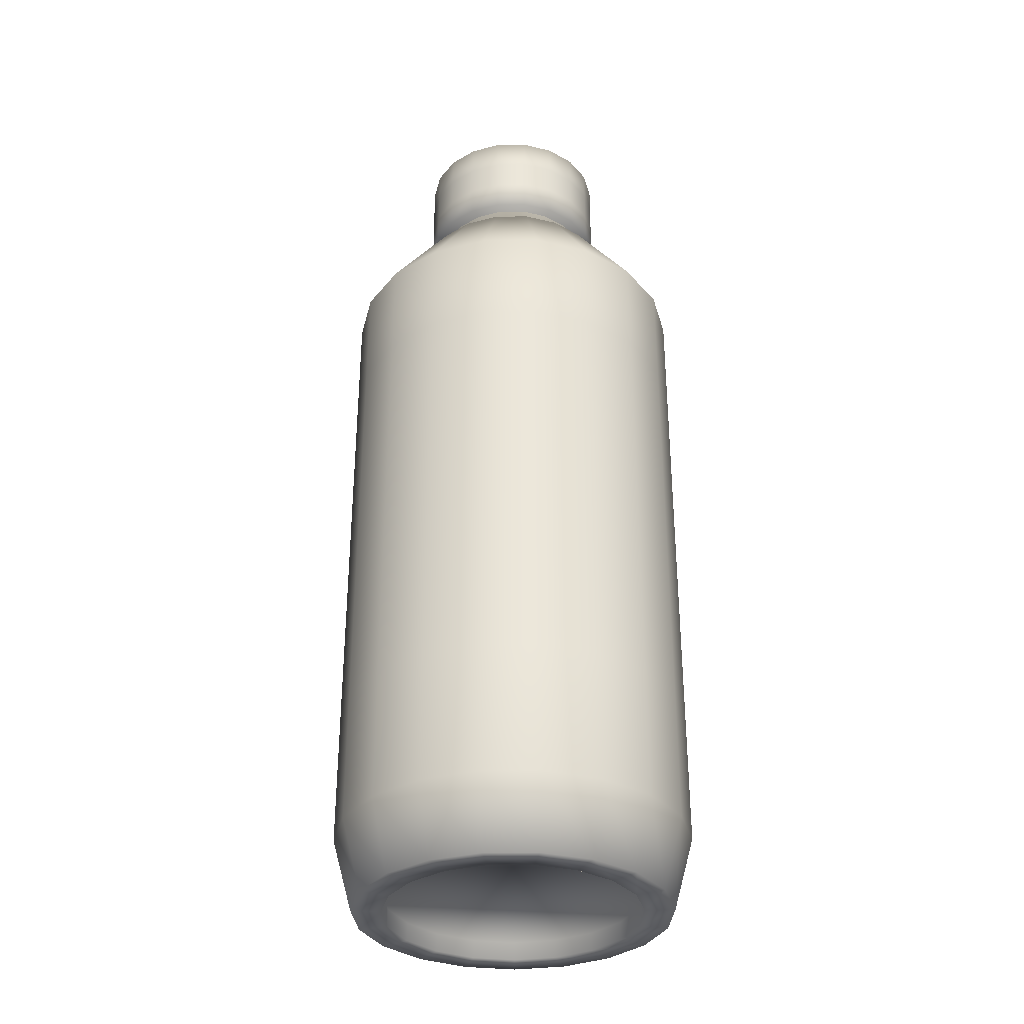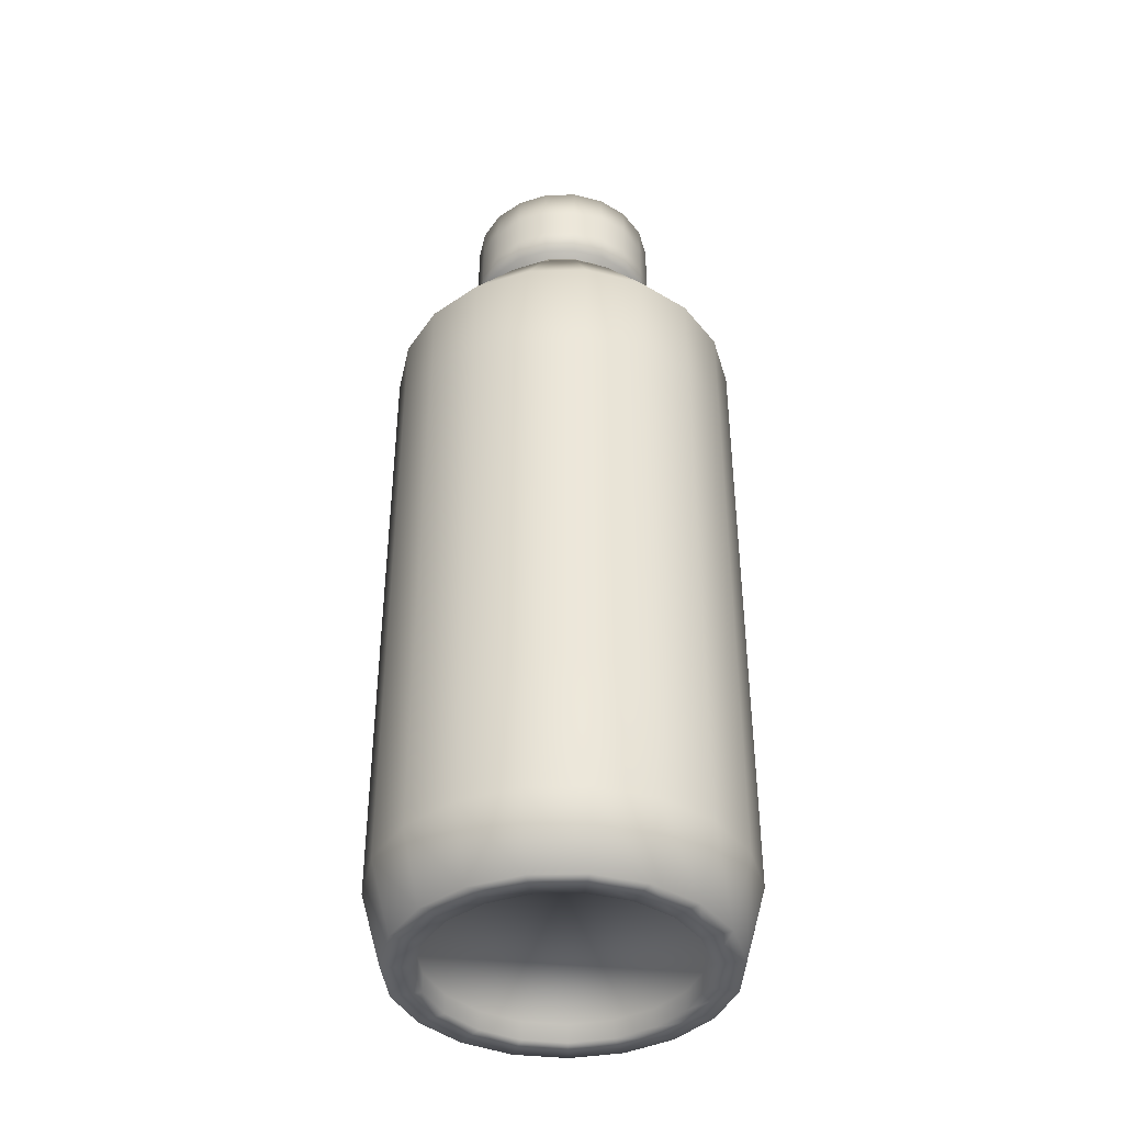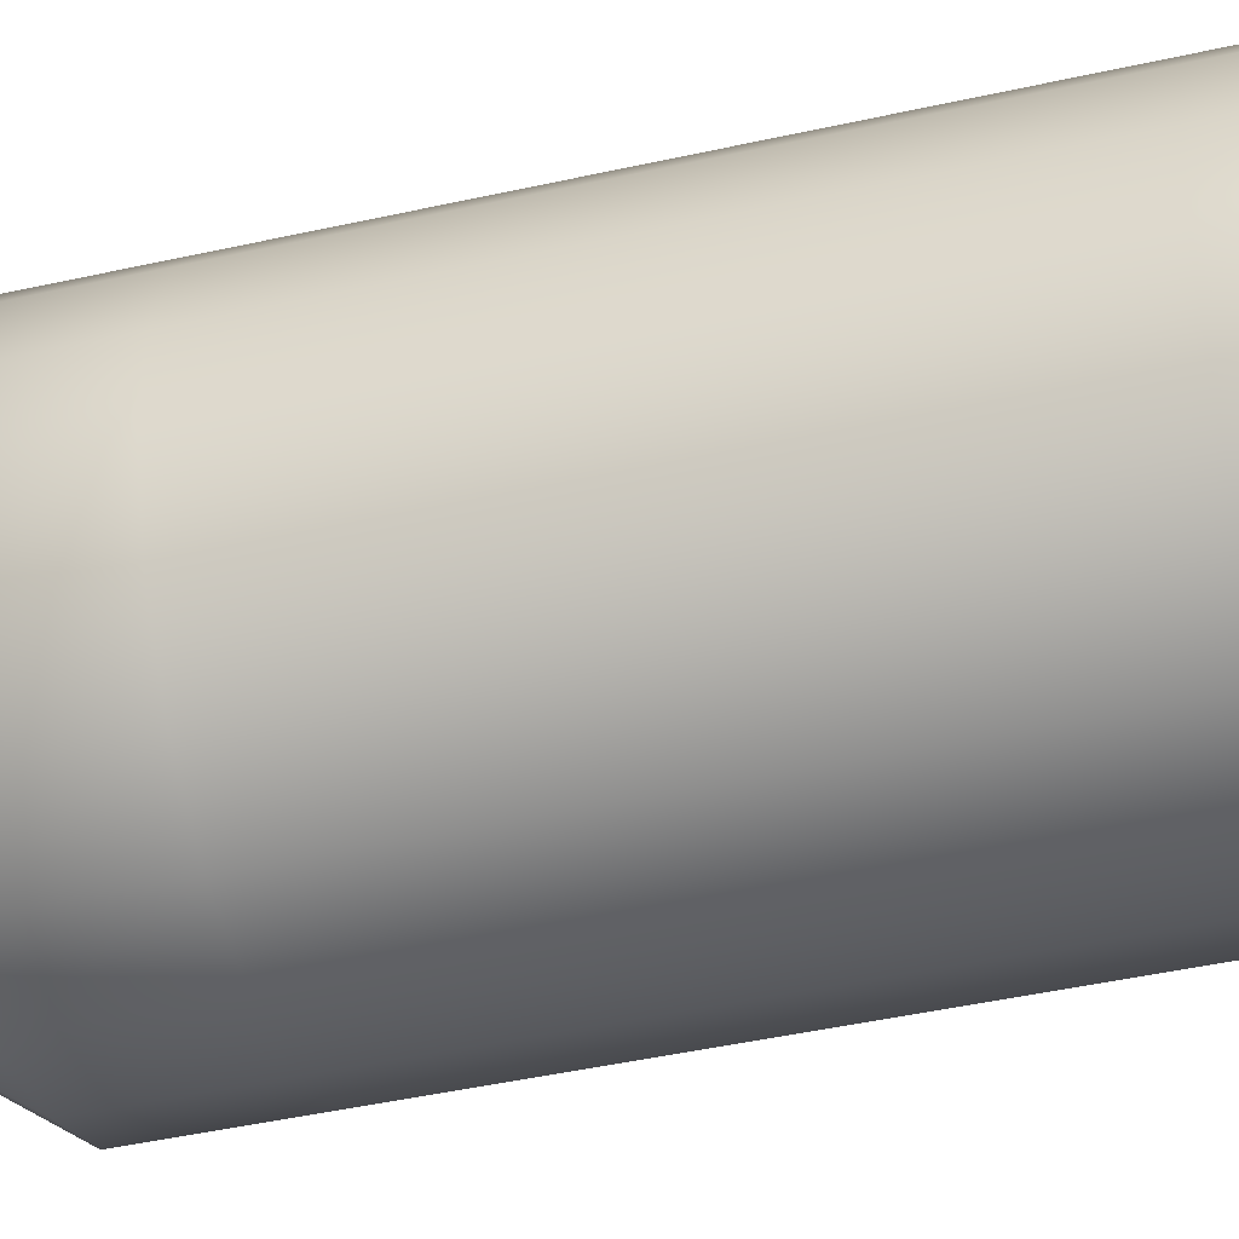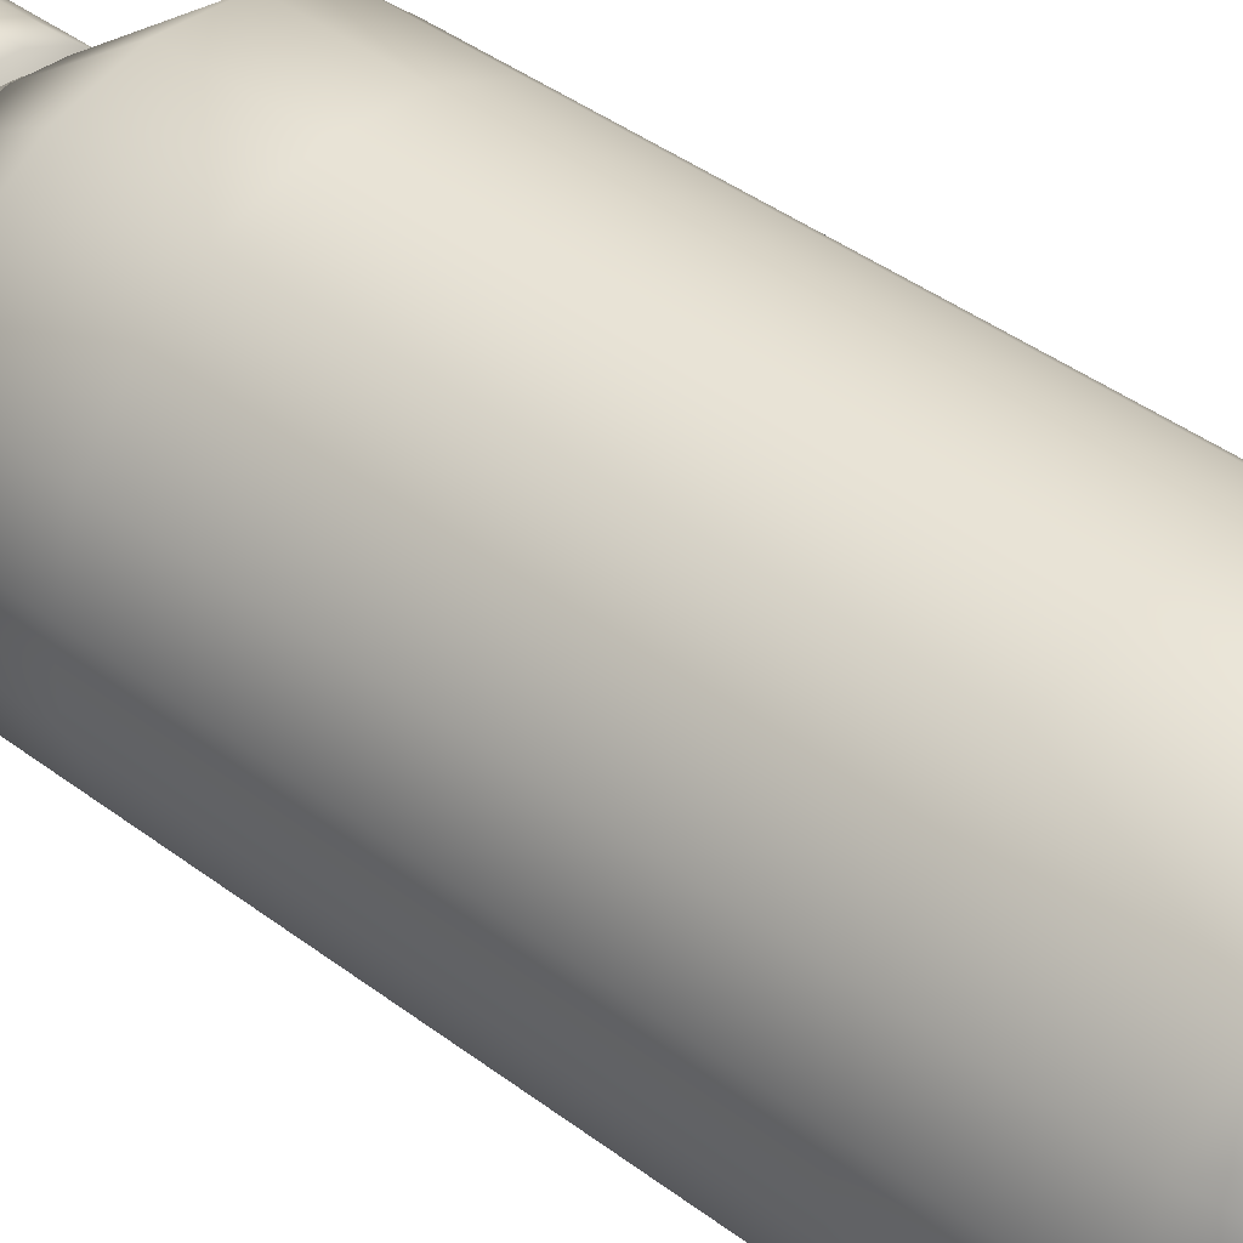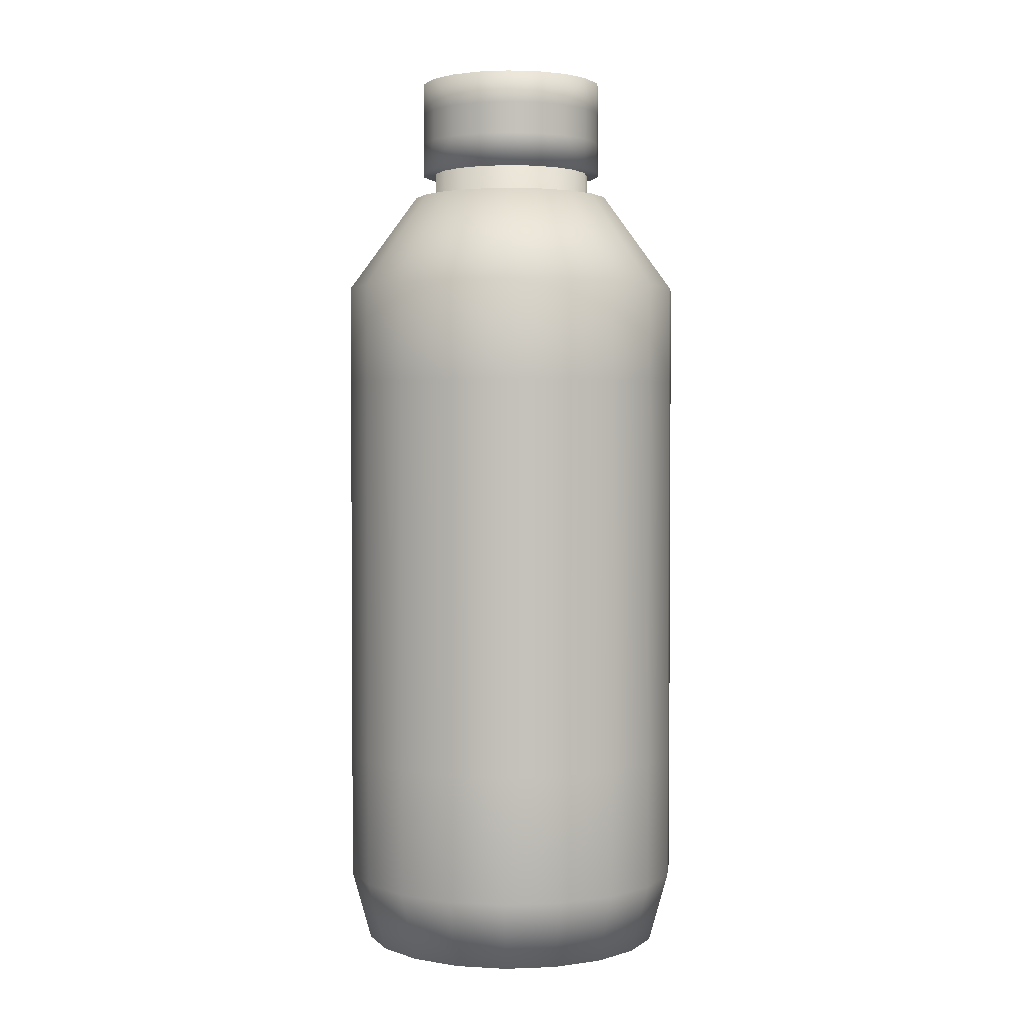
<metadata>
{"format":"obj","ext":"obj","renderer":"f3d","projection":"perspective","resolution":1024,"background":"white","views":[{"elev":-33.0,"azim":138.1,"up":"+Y"},{"elev":-41.0,"azim":158.1,"up":"+Y"},{"elev":-43.0,"azim":-74.9,"up":"+Z"},{"elev":40.8,"azim":-47.2,"up":"+Z"},{"elev":2.4,"azim":-2.8,"up":"+Y"}]}
</metadata>
<code>
v  -4.889 1.027 -5.311
v  -2.9 1.027 -6.611
v  -0.5962 1.027 -7.195
v  1.772 1.027 -6.998
v  3.949 1.027 -6.044
v  5.697 1.027 -4.434
v  6.828 1.027 -2.344
v  7.219 1.027 -0
v  6.828 1.027 2.344
v  5.697 1.027 4.434
v  3.949 1.027 6.044
v  1.772 1.027 6.998
v  -0.5962 1.027 7.195
v  -2.9 1.027 6.611
v  -4.889 1.027 5.311
v  -6.349 1.027 3.436
v  -7.121 1.027 1.188
v  -7.121 1.027 -1.188
v  -6.349 1.027 -3.436
v  8.402 0 -2.884
v  9.458 4.035 -3.247
v  10 4.035 -0
v  8.883 0 -0
v  7.01 0 -5.456
v  7.891 4.035 -6.142
v  4.858 0 -7.436
v  5.47 4.035 -8.372
v  2.181 0 -8.611
v  2.455 4.035 -9.694
v  -0.7335 0 -8.852
v  -0.8258 4.035 -9.966
v  -3.568 0 -8.135
v  -4.017 4.035 -9.158
v  -6.016 0 -6.535
v  -6.773 4.035 -7.357
v  -7.812 0 -4.228
v  -8.795 4.035 -4.76
v  -8.762 0 -1.462
v  -9.864 4.035 -1.646
v  -8.762 0 1.462
v  -9.864 4.035 1.646
v  -7.812 0 4.228
v  -8.795 4.035 4.76
v  -6.016 0 6.535
v  -6.773 4.035 7.357
v  -3.568 0 8.135
v  -4.017 4.035 9.158
v  -0.7335 0 8.852
v  -0.8258 4.035 9.966
v  2.181 0 8.611
v  2.455 4.035 9.694
v  4.858 0 7.436
v  5.47 4.035 8.372
v  7.01 0 5.456
v  7.891 4.035 6.142
v  8.402 0 2.884
v  9.458 4.035 3.247
v  9.458 11.43 -3.247
v  10 11.43 -0
v  7.891 11.43 -6.142
v  5.47 11.43 -8.372
v  2.455 11.43 -9.694
v  -0.8258 11.43 -9.966
v  -4.017 11.43 -9.158
v  -6.773 11.43 -7.357
v  -8.795 11.43 -4.76
v  -9.864 11.43 -1.646
v  -9.864 11.43 1.646
v  -8.795 11.43 4.76
v  -6.773 11.43 7.357
v  -4.017 11.43 9.158
v  -0.8258 11.43 9.966
v  2.455 11.43 9.694
v  5.47 11.43 8.372
v  7.891 11.43 6.142
v  9.458 11.43 3.247
v  9.458 17.14 -3.247
v  10 17.14 -0
v  7.891 17.14 -6.142
v  5.47 17.14 -8.372
v  2.455 17.14 -9.694
v  -0.8258 17.14 -9.966
v  -4.017 17.14 -9.158
v  -6.773 17.14 -7.357
v  -8.795 17.14 -4.76
v  -9.864 17.14 -1.646
v  -9.864 17.14 1.646
v  -8.795 17.14 4.76
v  -6.773 17.14 7.357
v  -4.017 17.14 9.158
v  -0.8258 17.14 9.966
v  2.455 17.14 9.694
v  5.47 17.14 8.372
v  7.891 17.14 6.142
v  9.458 17.14 3.247
v  9.458 22.86 -3.247
v  10 22.86 -0
v  7.891 22.86 -6.142
v  5.47 22.86 -8.372
v  2.455 22.86 -9.694
v  -0.8258 22.86 -9.966
v  -4.017 22.86 -9.158
v  -6.773 22.86 -7.357
v  -8.795 22.86 -4.76
v  -9.864 22.86 -1.646
v  -9.864 22.86 1.646
v  -8.795 22.86 4.76
v  -6.773 22.86 7.357
v  -4.017 22.86 9.158
v  -0.8258 22.86 9.966
v  2.455 22.86 9.694
v  5.47 22.86 8.372
v  7.891 22.86 6.142
v  9.458 22.86 3.247
v  9.458 28.57 -3.247
v  10 28.57 -0
v  7.891 28.57 -6.142
v  5.47 28.57 -8.372
v  2.455 28.57 -9.694
v  -0.8258 28.57 -9.966
v  -4.017 28.57 -9.158
v  -6.773 28.57 -7.357
v  -8.795 28.57 -4.76
v  -9.864 28.57 -1.646
v  -9.864 28.57 1.646
v  -8.795 28.57 4.76
v  -6.773 28.57 7.357
v  -4.017 28.57 9.158
v  -0.8258 28.57 9.966
v  2.455 28.57 9.694
v  5.47 28.57 8.372
v  7.891 28.57 6.142
v  9.458 28.57 3.247
v  9.458 34.29 -3.247
v  10 34.29 -0
v  7.891 34.29 -6.142
v  5.47 34.29 -8.372
v  2.455 34.29 -9.694
v  -0.8258 34.29 -9.966
v  -4.017 34.29 -9.158
v  -6.773 34.29 -7.357
v  -8.795 34.29 -4.76
v  -9.864 34.29 -1.646
v  -9.864 34.29 1.646
v  -8.795 34.29 4.76
v  -6.773 34.29 7.357
v  -4.017 34.29 9.158
v  -0.8258 34.29 9.966
v  2.455 34.29 9.694
v  5.47 34.29 8.372
v  7.891 34.29 6.142
v  9.458 34.29 3.247
v  9.458 40 -3.247
v  10 40 -0
v  7.891 40 -6.142
v  5.47 40 -8.372
v  2.455 40 -9.694
v  -0.8258 40 -9.966
v  -4.017 40 -9.158
v  -6.773 40 -7.357
v  -8.795 40 -4.76
v  -9.864 40 -1.646
v  -9.864 40 1.646
v  -8.795 40 4.76
v  -6.773 40 7.357
v  -4.017 40 9.158
v  -0.8258 40 9.966
v  2.455 40 9.694
v  5.47 40 8.372
v  7.891 40 6.142
v  9.458 40 3.247
v  -4.651 47.81 0.7761
v  -4.147 47.81 2.244
v  -3.193 47.81 3.469
v  -1.894 47.81 4.318
v  -0.3894 47.81 4.699
v  1.157 47.81 4.571
v  2.579 47.81 3.947
v  3.721 47.81 2.896
v  4.46 47.81 1.531
v  4.715 47.81 -0
v  4.46 47.81 -1.531
v  3.721 47.81 -2.896
v  2.579 47.81 -3.947
v  1.157 47.81 -4.571
v  -0.3894 47.81 -4.699
v  -1.894 47.81 -4.318
v  -3.193 47.81 -3.469
v  -4.147 47.81 -2.244
v  -4.651 47.81 -0.7761
v  5.594 45.6 -1.921
v  5.915 45.6 -0
v  4.667 45.6 -3.633
v  3.235 45.6 -4.952
v  1.452 45.6 -5.734
v  -0.4884 45.6 -5.894
v  -2.376 45.6 -5.416
v  -4.006 45.6 -4.351
v  -5.202 45.6 -2.815
v  -5.834 45.6 -0.9735
v  -5.834 45.6 0.9735
v  -5.202 45.6 2.815
v  -4.006 45.6 4.351
v  -2.376 45.6 5.416
v  -0.4884 45.6 5.894
v  1.452 45.6 5.734
v  3.235 45.6 4.952
v  4.667 45.6 3.633
v  5.594 45.6 1.92
v  4.46 45.6 -1.531
v  4.715 45.6 -0
v  3.721 45.6 -2.896
v  2.579 45.6 -3.947
v  1.157 45.6 -4.571
v  -0.3894 45.6 -4.699
v  -1.894 45.6 -4.318
v  -3.193 45.6 -3.469
v  -4.147 45.6 -2.244
v  -4.651 45.6 -0.7761
v  -4.651 45.6 0.7761
v  -4.147 45.6 2.244
v  -3.193 45.6 3.469
v  -1.894 45.6 4.318
v  -0.3894 45.6 4.699
v  1.157 45.6 4.571
v  2.579 45.6 3.947
v  3.721 45.6 2.896
v  4.46 45.6 1.531
v  7.219 0 -0
v  6.828 0 -2.344
v  6.828 0 2.344
v  5.697 0 4.434
v  3.949 0 6.044
v  1.772 0 6.998
v  -0.5962 0 7.195
v  -2.9 0 6.611
v  -4.889 0 5.311
v  -6.349 0 3.436
v  -7.121 0 1.188
v  -7.121 0 -1.188
v  -6.349 0 -3.436
v  -4.889 0 -5.311
v  -2.9 0 -6.611
v  -0.5962 0 -7.195
v  1.772 0 -6.998
v  3.949 0 -6.044
v  5.697 0 -4.434
o Cylinder001
g Cylinder001
f 1 2 3 4 5 6 7 8 9 10 11 12 13 14 15 16 17 18 19
f 20 21 22 23
f 24 25 21 20
f 26 27 25 24
f 28 29 27 26
f 30 31 29 28
f 32 33 31 30
f 34 35 33 32
f 36 37 35 34
f 38 39 37 36
f 40 41 39 38
f 42 43 41 40
f 44 45 43 42
f 46 47 45 44
f 48 49 47 46
f 50 51 49 48
f 52 53 51 50
f 54 55 53 52
f 56 57 55 54
f 23 22 57 56
f 21 58 59 22
f 25 60 58 21
f 27 61 60 25
f 29 62 61 27
f 31 63 62 29
f 33 64 63 31
f 35 65 64 33
f 37 66 65 35
f 39 67 66 37
f 41 68 67 39
f 43 69 68 41
f 45 70 69 43
f 47 71 70 45
f 49 72 71 47
f 51 73 72 49
f 53 74 73 51
f 55 75 74 53
f 57 76 75 55
f 22 59 76 57
f 58 77 78 59
f 60 79 77 58
f 61 80 79 60
f 62 81 80 61
f 63 82 81 62
f 64 83 82 63
f 65 84 83 64
f 66 85 84 65
f 67 86 85 66
f 68 87 86 67
f 69 88 87 68
f 70 89 88 69
f 71 90 89 70
f 72 91 90 71
f 73 92 91 72
f 74 93 92 73
f 75 94 93 74
f 76 95 94 75
f 59 78 95 76
f 77 96 97 78
f 79 98 96 77
f 80 99 98 79
f 81 100 99 80
f 82 101 100 81
f 83 102 101 82
f 84 103 102 83
f 85 104 103 84
f 86 105 104 85
f 87 106 105 86
f 88 107 106 87
f 89 108 107 88
f 90 109 108 89
f 91 110 109 90
f 92 111 110 91
f 93 112 111 92
f 94 113 112 93
f 95 114 113 94
f 78 97 114 95
f 96 115 116 97
f 98 117 115 96
f 99 118 117 98
f 100 119 118 99
f 101 120 119 100
f 102 121 120 101
f 103 122 121 102
f 104 123 122 103
f 105 124 123 104
f 106 125 124 105
f 107 126 125 106
f 108 127 126 107
f 109 128 127 108
f 110 129 128 109
f 111 130 129 110
f 112 131 130 111
f 113 132 131 112
f 114 133 132 113
f 97 116 133 114
f 115 134 135 116
f 117 136 134 115
f 118 137 136 117
f 119 138 137 118
f 120 139 138 119
f 121 140 139 120
f 122 141 140 121
f 123 142 141 122
f 124 143 142 123
f 125 144 143 124
f 126 145 144 125
f 127 146 145 126
f 128 147 146 127
f 129 148 147 128
f 130 149 148 129
f 131 150 149 130
f 132 151 150 131
f 133 152 151 132
f 116 135 152 133
f 134 153 154 135
f 136 155 153 134
f 137 156 155 136
f 138 157 156 137
f 139 158 157 138
f 140 159 158 139
f 141 160 159 140
f 142 161 160 141
f 143 162 161 142
f 144 163 162 143
f 145 164 163 144
f 146 165 164 145
f 147 166 165 146
f 148 167 166 147
f 149 168 167 148
f 150 169 168 149
f 151 170 169 150
f 152 171 170 151
f 135 154 171 152
f 172 173 174 175 176 177 178 179 180 181 182 183 184 185 186 187 188 189 190
f 153 191 192 154
f 155 193 191 153
f 156 194 193 155
f 157 195 194 156
f 158 196 195 157
f 159 197 196 158
f 160 198 197 159
f 161 199 198 160
f 162 200 199 161
f 163 201 200 162
f 164 202 201 163
f 165 203 202 164
f 166 204 203 165
f 167 205 204 166
f 168 206 205 167
f 169 207 206 168
f 170 208 207 169
f 171 209 208 170
f 154 192 209 171
f 191 210 211 192
f 193 212 210 191
f 194 213 212 193
f 195 214 213 194
f 196 215 214 195
f 197 216 215 196
f 198 217 216 197
f 199 218 217 198
f 200 219 218 199
f 201 220 219 200
f 202 221 220 201
f 203 222 221 202
f 204 223 222 203
f 205 224 223 204
f 206 225 224 205
f 207 226 225 206
f 208 227 226 207
f 209 228 227 208
f 192 211 228 209
f 23 229 230 20
f 56 231 229 23
f 54 232 231 56
f 52 233 232 54
f 50 234 233 52
f 48 235 234 50
f 46 236 235 48
f 44 237 236 46
f 42 238 237 44
f 40 239 238 42
f 38 240 239 40
f 36 241 240 38
f 34 242 241 36
f 32 243 242 34
f 30 244 243 32
f 28 245 244 30
f 26 246 245 28
f 24 247 246 26
f 20 230 247 24
f 229 8 7 230
f 231 9 8 229
f 232 10 9 231
f 233 11 10 232
f 234 12 11 233
f 235 13 12 234
f 236 14 13 235
f 237 15 14 236
f 238 16 15 237
f 239 17 16 238
f 240 18 17 239
f 241 19 18 240
f 242 1 19 241
f 243 2 1 242
f 244 3 2 243
f 245 4 3 244
f 246 5 4 245
f 247 6 5 246
f 230 7 6 247
f 210 182 181 211
f 212 183 182 210
f 213 184 183 212
f 214 185 184 213
f 215 186 185 214
f 216 187 186 215
f 217 188 187 216
f 218 189 188 217
f 219 190 189 218
f 220 172 190 219
f 221 173 172 220
f 222 174 173 221
f 223 175 174 222
f 224 176 175 223
f 225 177 176 224
f 226 178 177 225
f 227 179 178 226
f 228 180 179 227
f 211 181 180 228
v  -3.677 47.1 -3.951
v  -2.181 47.1 -4.929
v  -0.4484 47.1 -5.368
v  1.333 47.1 -5.22
v  2.97 47.1 -4.502
v  4.285 47.1 -3.292
v  5.136 47.1 -1.72
v  5.43 47.1 0.0433
v  5.136 47.1 1.806
v  4.285 47.1 3.378
v  2.97 47.1 4.589
v  1.333 47.1 5.307
v  -0.4484 47.1 5.454
v  -2.181 47.1 5.016
v  -3.677 47.1 4.038
v  -4.775 47.1 2.627
v  -5.356 47.1 0.937
v  -5.356 47.1 -0.8504
v  -4.775 47.1 -2.541
v  5.136 48.91 -1.72
v  5.43 48.91 0.0433
v  4.285 48.91 -3.292
v  2.97 48.91 -4.502
v  1.333 48.91 -5.22
v  -0.4484 48.91 -5.368
v  -2.181 48.91 -4.929
v  -3.677 48.91 -3.951
v  -4.775 48.91 -2.541
v  -5.356 48.91 -0.8504
v  -5.356 48.91 0.937
v  -4.775 48.91 2.627
v  -3.677 48.91 4.038
v  -2.181 48.91 5.016
v  -0.4484 48.91 5.454
v  1.333 48.91 5.307
v  2.97 48.91 4.589
v  4.285 48.91 3.378
v  5.136 48.91 1.806
v  5.136 50.72 -1.72
v  5.43 50.72 0.0433
v  4.285 50.72 -3.292
v  2.97 50.72 -4.502
v  1.333 50.72 -5.22
v  -0.4484 50.72 -5.368
v  -2.181 50.72 -4.929
v  -3.677 50.72 -3.951
v  -4.775 50.72 -2.541
v  -5.356 50.72 -0.8504
v  -5.356 50.72 0.937
v  -4.775 50.72 2.627
v  -3.677 50.72 4.038
v  -2.181 50.72 5.016
v  -0.4484 50.72 5.454
v  1.333 50.72 5.307
v  2.97 50.72 4.589
v  4.285 50.72 3.378
v  5.136 50.72 1.806
v  5.136 52.53 -1.72
v  5.43 52.53 0.0433
v  4.285 52.53 -3.292
v  2.97 52.53 -4.502
v  1.333 52.53 -5.22
v  -0.4484 52.53 -5.368
v  -2.181 52.53 -4.929
v  -3.677 52.53 -3.951
v  -4.775 52.53 -2.541
v  -5.356 52.53 -0.8504
v  -5.356 52.53 0.937
v  -4.775 52.53 2.627
v  -3.677 52.53 4.038
v  -2.181 52.53 5.016
v  -0.4484 52.53 5.454
v  1.333 52.53 5.307
v  2.97 52.53 4.589
v  4.285 52.53 3.378
v  5.136 52.53 1.806
o Cylinder002
g Cylinder002
f 248 249 250 251 252 253 254 255 256 257 258 259 260 261 262 263 264 265 266
f 267 268 255 254
f 269 267 254 253
f 270 269 253 252
f 271 270 252 251
f 272 271 251 250
f 273 272 250 249
f 274 273 249 248
f 275 274 248 266
f 266 265 276 275
f 277 276 265 264
f 264 263 278 277
f 279 278 263 262
f 261 280 279 262
f 281 280 261 260
f 259 282 281 260
f 283 282 259 258
f 257 284 283 258
f 285 284 257 256
f 285 256 255 268
f 286 287 268 267
f 267 269 288 286
f 269 270 289 288
f 289 270 271 290
f 291 290 271 272
f 291 272 273 292
f 293 292 273 274
f 293 274 275 294
f 295 294 275 276
f 295 276 277 296
f 297 296 277 278
f 297 278 279 298
f 299 298 279 280
f 299 280 281 300
f 301 300 281 282
f 301 282 283 302
f 303 302 283 284
f 303 284 285 304
f 287 304 285 268
f 286 305 306 287
f 286 288 307 305
f 307 288 289 308
f 290 309 308 289
f 309 290 291 310
f 291 292 311 310
f 311 292 293 312
f 293 294 313 312
f 313 294 295 314
f 295 296 315 314
f 315 296 297 316
f 298 317 316 297
f 298 299 318 317
f 300 319 318 299
f 320 319 300 301
f 302 321 320 301
f 302 303 322 321
f 304 323 322 303
f 304 287 306 323
f 315 316 317 318 319 320 321 322 323 306 305 307 308 309 310 311 312 313 314

</code>
